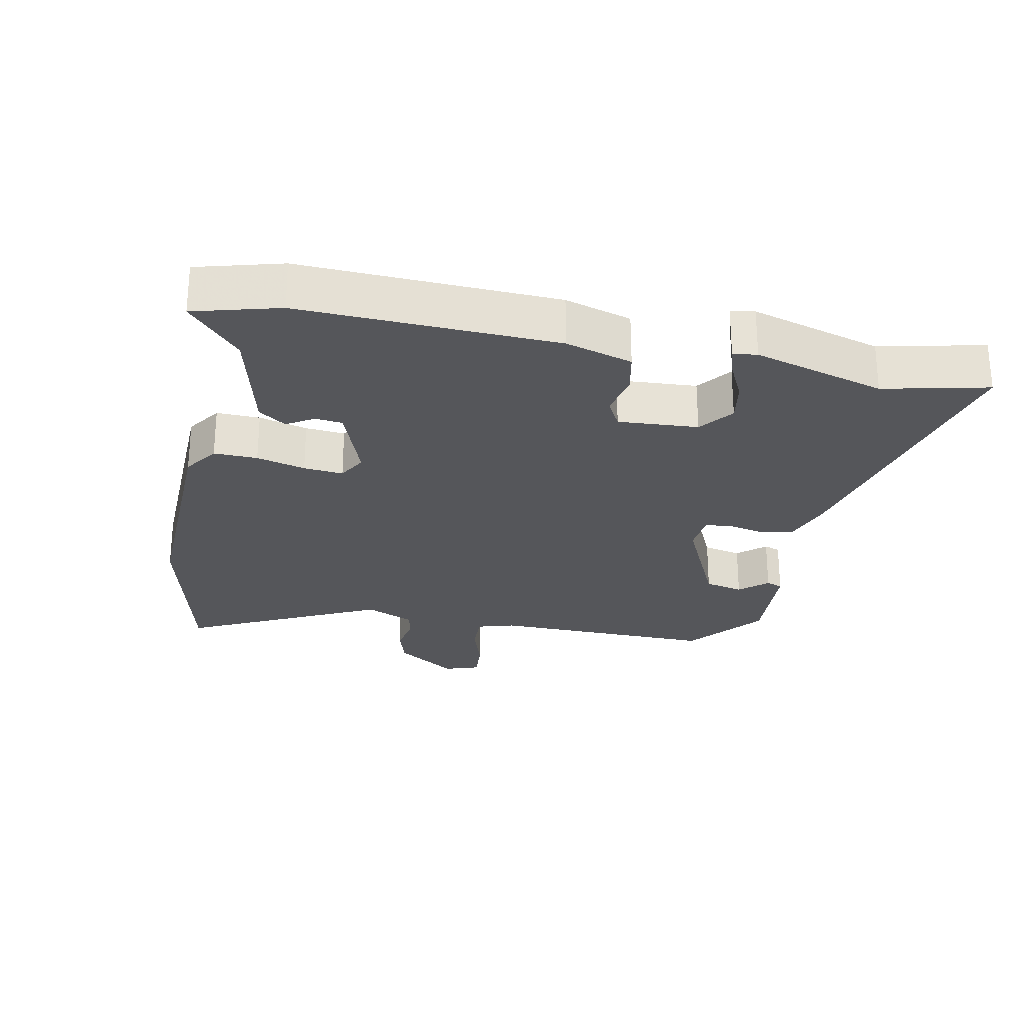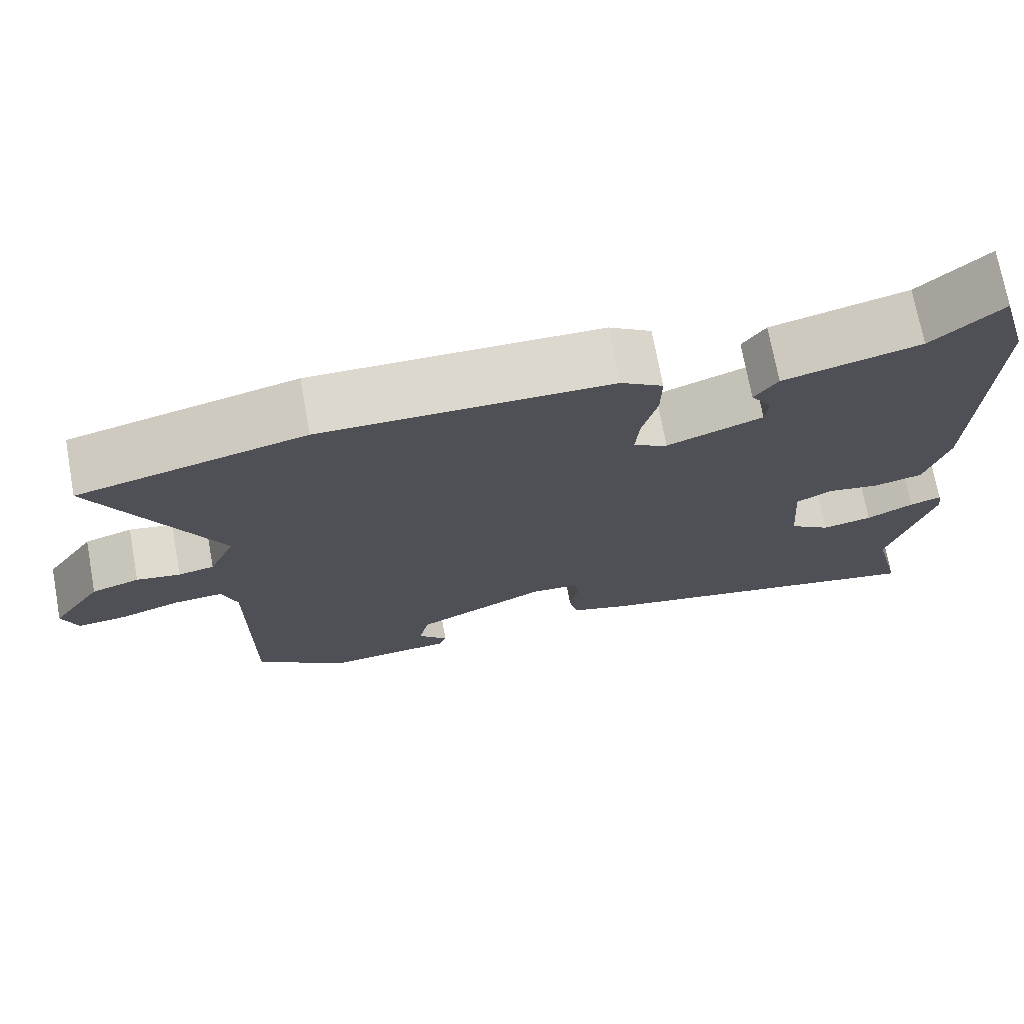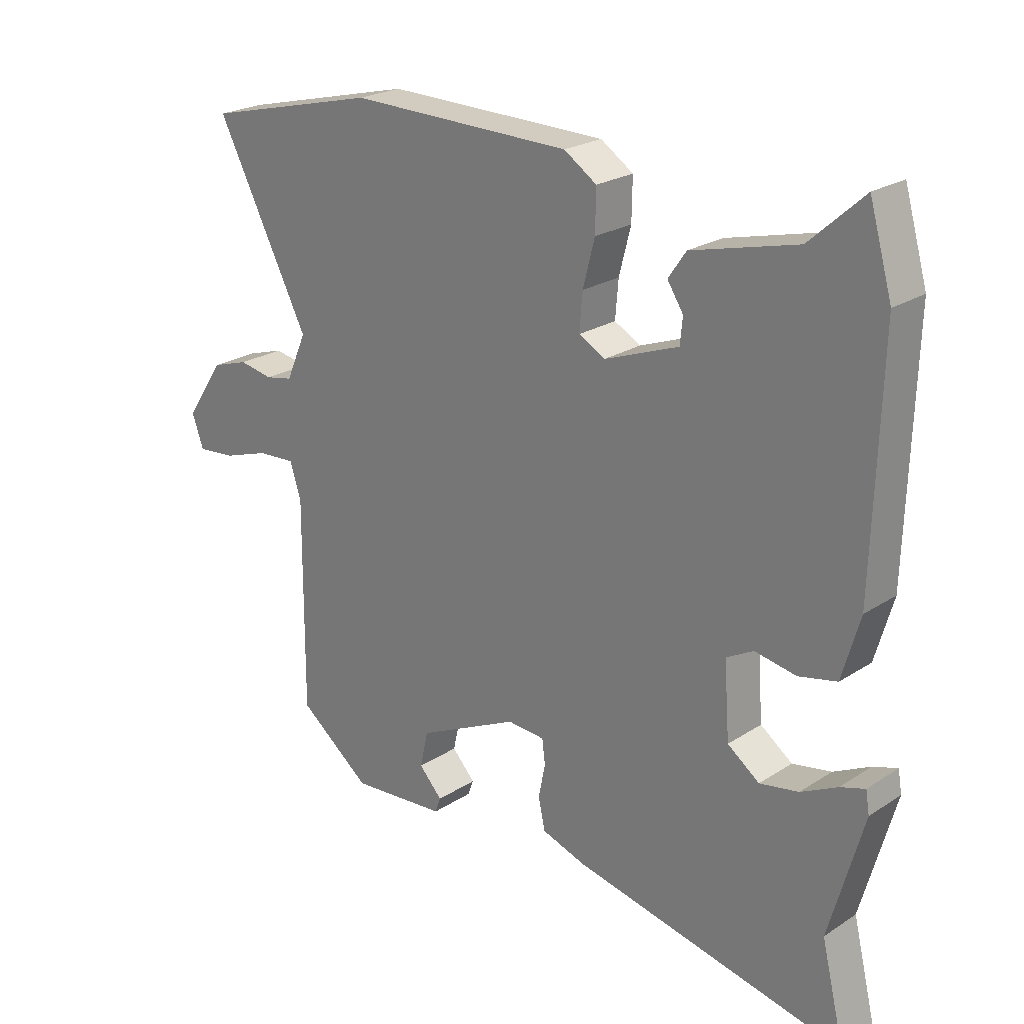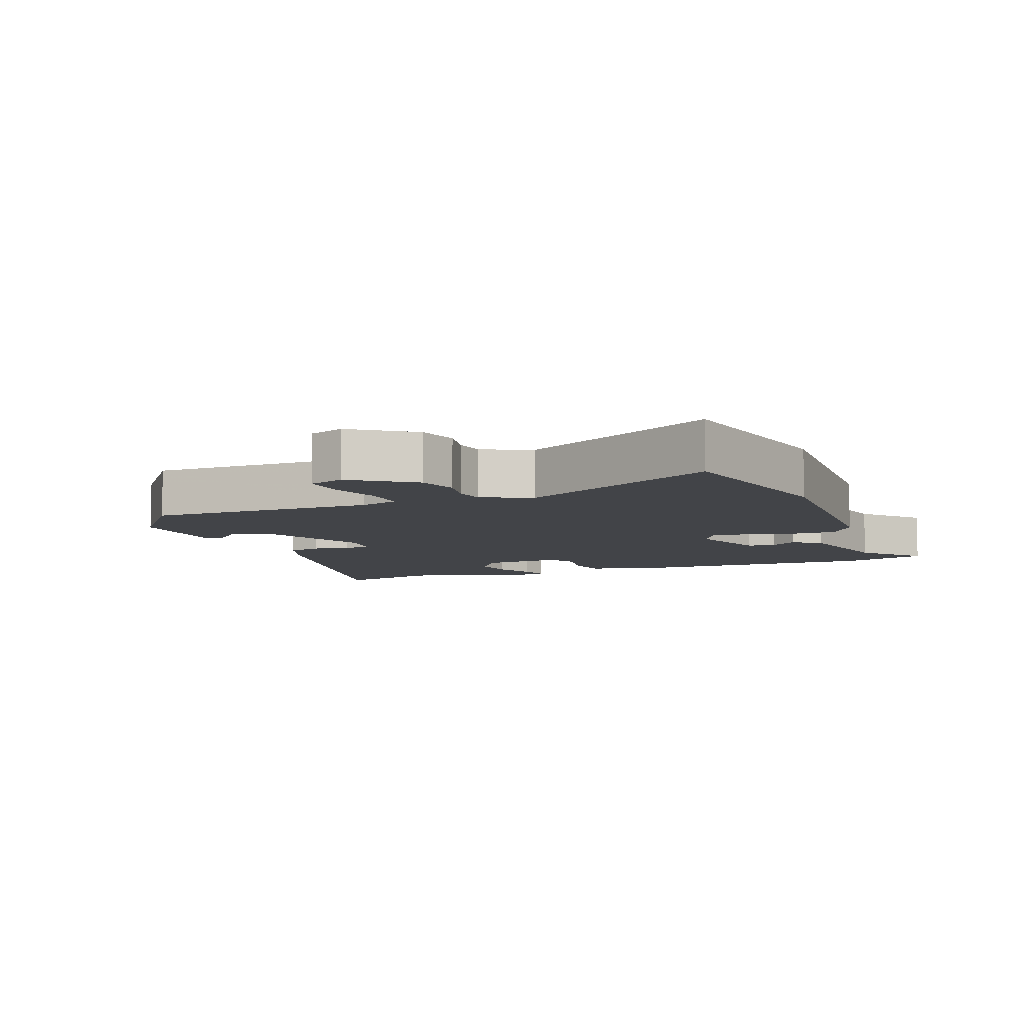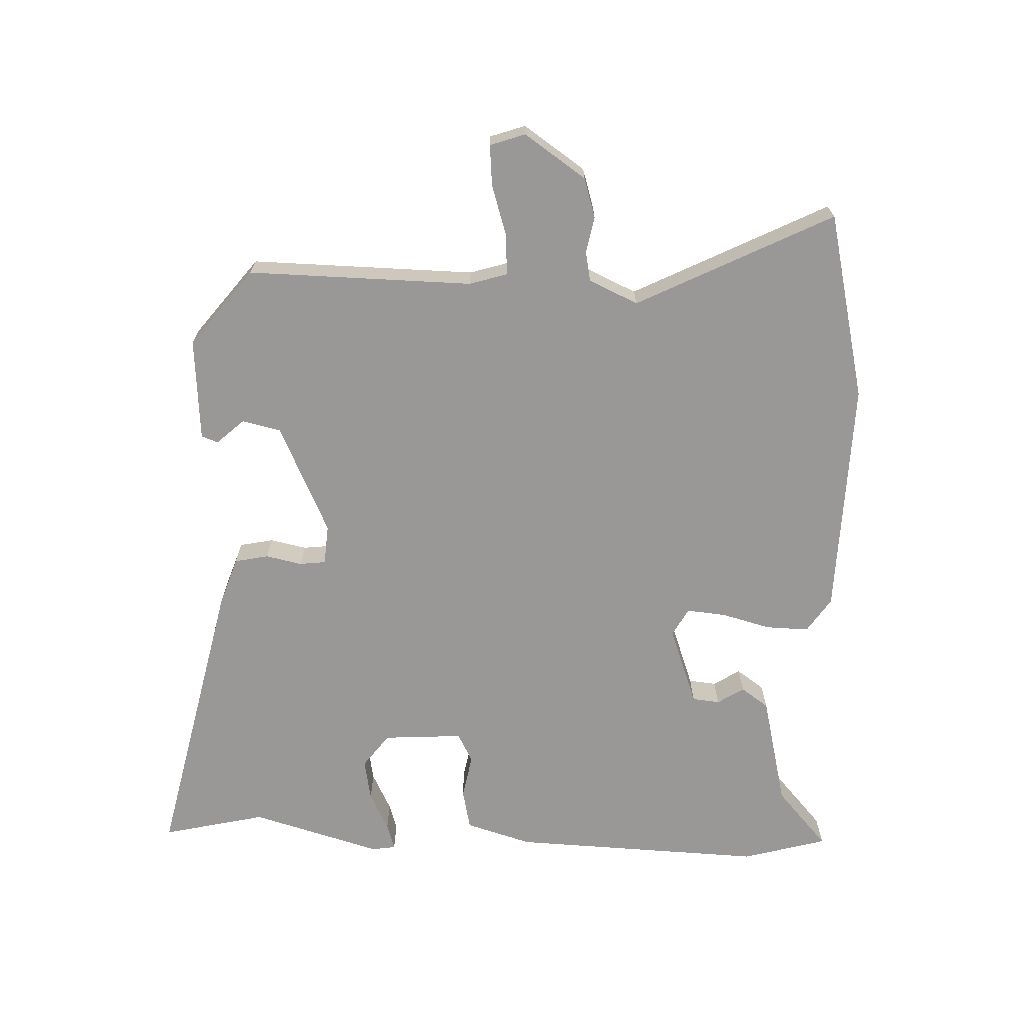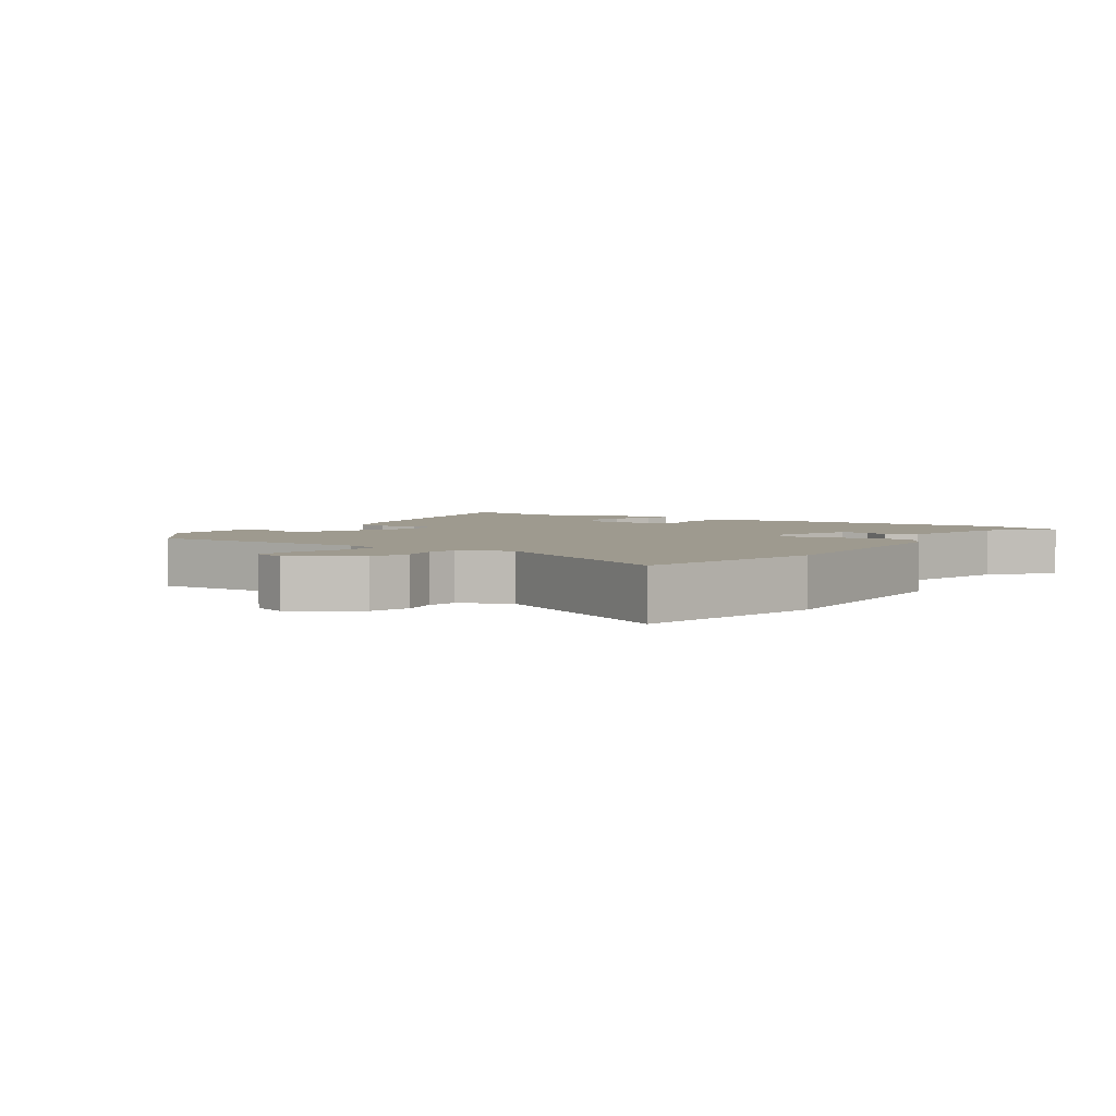
<metadata>
{"format":"obj","ext":"obj","renderer":"f3d","projection":"perspective","resolution":1024,"background":"white","views":[{"elev":-25.9,"azim":77.8,"up":"+Y"},{"elev":72.5,"azim":-10.4,"up":"+Z"},{"elev":23.3,"azim":42.7,"up":"+Z"},{"elev":-7.7,"azim":-69.2,"up":"+Y"},{"elev":-68.6,"azim":-92.7,"up":"+Y"},{"elev":3.6,"azim":-56.7,"up":"+Y"}]}
</metadata>
<code>
v -0.621 0.07 0.471
v -0.337 0.07 0.54
v 0.025 0.07 0.534
v 0.078 0.07 0.499
v 0.077 0.07 0.433
v 0.058 0.07 0.359
v 0.053 0.07 0.299
v 0.096 0.07 0.276
v 0.216 0.07 0.321
v 0.22 0.07 0.363
v 0.194 0.07 0.403
v 0.223 0.07 0.445
v 0.394 0.07 0.488
v 0.481 0.07 0.567
v 0.518 0.07 0.439
v 0.507 0.07 0.053
v 0.478 0.07 -0.048
v 0.416 0.07 -0.062
v 0.349 0.07 -0.05
v 0.305 0.07 -0.074
v 0.314 0.07 -0.195
v 0.366 0.07 -0.233
v 0.429 0.07 -0.221
v 0.488 0.07 -0.191
v 0.528 0.07 -0.178
v 0.534 0.07 -0.214
v 0.479 0.07 -0.413
v 0.517 0.07 -0.57
v 0.071 0.07 -0.476
v -0.001 0.07 -0.452
v -0.012 0.07 -0.401
v -0.001 0.07 -0.346
v -0.006 0.07 -0.306
v -0.067 0.07 -0.302
v -0.232 0.07 -0.381
v -0.245 0.07 -0.44
v -0.207 0.07 -0.481
v -0.216 0.07 -0.506
v -0.372 0.07 -0.519
v -0.49 0.07 -0.428
v -0.488 0.07 -0.086
v -0.506 0.07 -0.029
v -0.568 0.07 -0.033
v -0.644 0.07 -0.058
v -0.706 0.07 -0.064
v -0.725 0.07 -0.011
v -0.662 0.07 0.083
v -0.602 0.07 0.102
v -0.547 0.07 0.092
v -0.502 0.07 0.101
v -0.469 0.07 0.176
v -0.621 0 0.471
v -0.337 0 0.54
v 0.025 0 0.534
v 0.078 0 0.499
v 0.077 0 0.433
v 0.058 0 0.359
v 0.053 0 0.299
v 0.096 0 0.276
v 0.216 0 0.321
v 0.22 0 0.363
v 0.194 0 0.403
v 0.223 0 0.445
v 0.394 0 0.488
v 0.481 0 0.567
v 0.518 0 0.439
v 0.507 0 0.053
v 0.478 0 -0.048
v 0.416 0 -0.062
v 0.349 0 -0.05
v 0.305 0 -0.074
v 0.314 0 -0.195
v 0.366 0 -0.233
v 0.429 0 -0.221
v 0.488 0 -0.191
v 0.528 0 -0.178
v 0.534 0 -0.214
v 0.479 0 -0.413
v 0.517 0 -0.57
v 0.071 0 -0.476
v -0.001 0 -0.452
v -0.012 0 -0.401
v -0.001 0 -0.346
v -0.006 0 -0.306
v -0.067 0 -0.302
v -0.232 0 -0.381
v -0.245 0 -0.44
v -0.207 0 -0.481
v -0.216 0 -0.506
v -0.372 0 -0.519
v -0.49 0 -0.428
v -0.488 0 -0.086
v -0.506 0 -0.029
v -0.568 0 -0.033
v -0.644 0 -0.058
v -0.706 0 -0.064
v -0.725 0 -0.011
v -0.662 0 0.083
v -0.602 0 0.102
v -0.547 0 0.092
v -0.502 0 0.101
v -0.469 0 0.176
f 46 47 48 49
f 46 49 50
f 43 44 45 46
f 42 43 46 50
f 41 42 50 51
f 39 40 41 51
f 36 37 38 39
f 35 36 39 51
f 29 30 31 32
f 27 28 29 32
f 27 32 33
f 26 27 33
f 23 24 25 26
f 22 23 26 33
f 21 22 33 34
f 16 17 18 19
f 16 19 20
f 13 14 15 16
f 13 16 20
f 10 11 12 13
f 9 10 13 20
f 8 9 20 21
f 3 4 5 6
f 3 6 7
f 51 1 2 3
f 34 35 51 3
f 7 8 21 34
f 3 7 34
f 100 99 98 97
f 101 100 97
f 97 96 95 94
f 101 97 94 93
f 102 101 93 92
f 102 92 91 90
f 90 89 88 87
f 102 90 87 86
f 83 82 81 80
f 83 80 79 78
f 84 83 78
f 84 78 77
f 77 76 75 74
f 84 77 74 73
f 85 84 73 72
f 70 69 68 67
f 71 70 67
f 67 66 65 64
f 71 67 64
f 64 63 62 61
f 71 64 61 60
f 72 71 60 59
f 57 56 55 54
f 58 57 54
f 54 53 52 102
f 54 102 86 85
f 85 72 59 58
f 85 58 54
f 1 52 53 2
f 2 53 54 3
f 3 54 55 4
f 4 55 56 5
f 5 56 57 6
f 6 57 58 7
f 7 58 59 8
f 8 59 60 9
f 9 60 61 10
f 10 61 62 11
f 11 62 63 12
f 12 63 64 13
f 13 64 65 14
f 14 65 66 15
f 15 66 67 16
f 16 67 68 17
f 17 68 69 18
f 18 69 70 19
f 19 70 71 20
f 20 71 72 21
f 21 72 73 22
f 22 73 74 23
f 23 74 75 24
f 24 75 76 25
f 25 76 77 26
f 26 77 78 27
f 27 78 79 28
f 28 79 80 29
f 29 80 81 30
f 30 81 82 31
f 31 82 83 32
f 32 83 84 33
f 33 84 85 34
f 34 85 86 35
f 35 86 87 36
f 36 87 88 37
f 37 88 89 38
f 38 89 90 39
f 39 90 91 40
f 40 91 92 41
f 41 92 93 42
f 42 93 94 43
f 43 94 95 44
f 44 95 96 45
f 45 96 97 46
f 46 97 98 47
f 47 98 99 48
f 48 99 100 49
f 49 100 101 50
f 50 101 102 51
f 51 102 52 1

</code>
